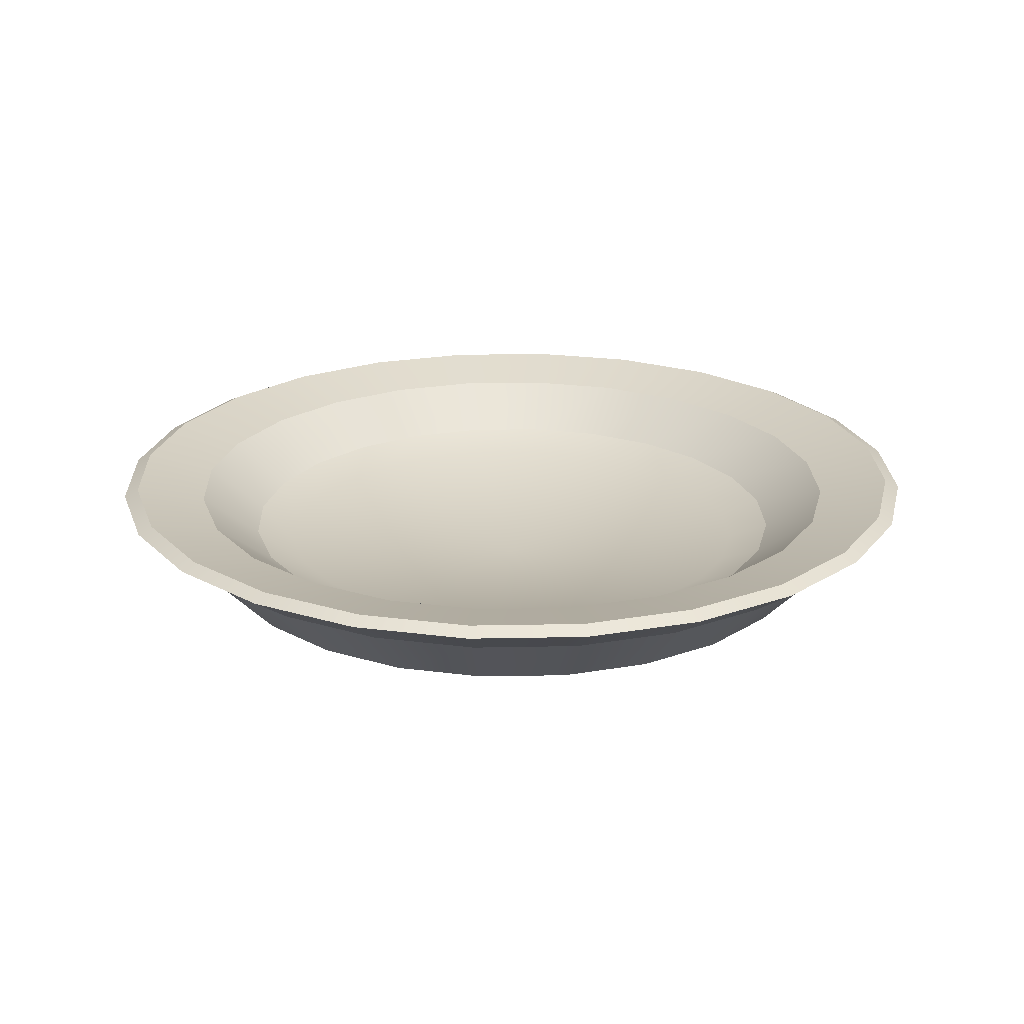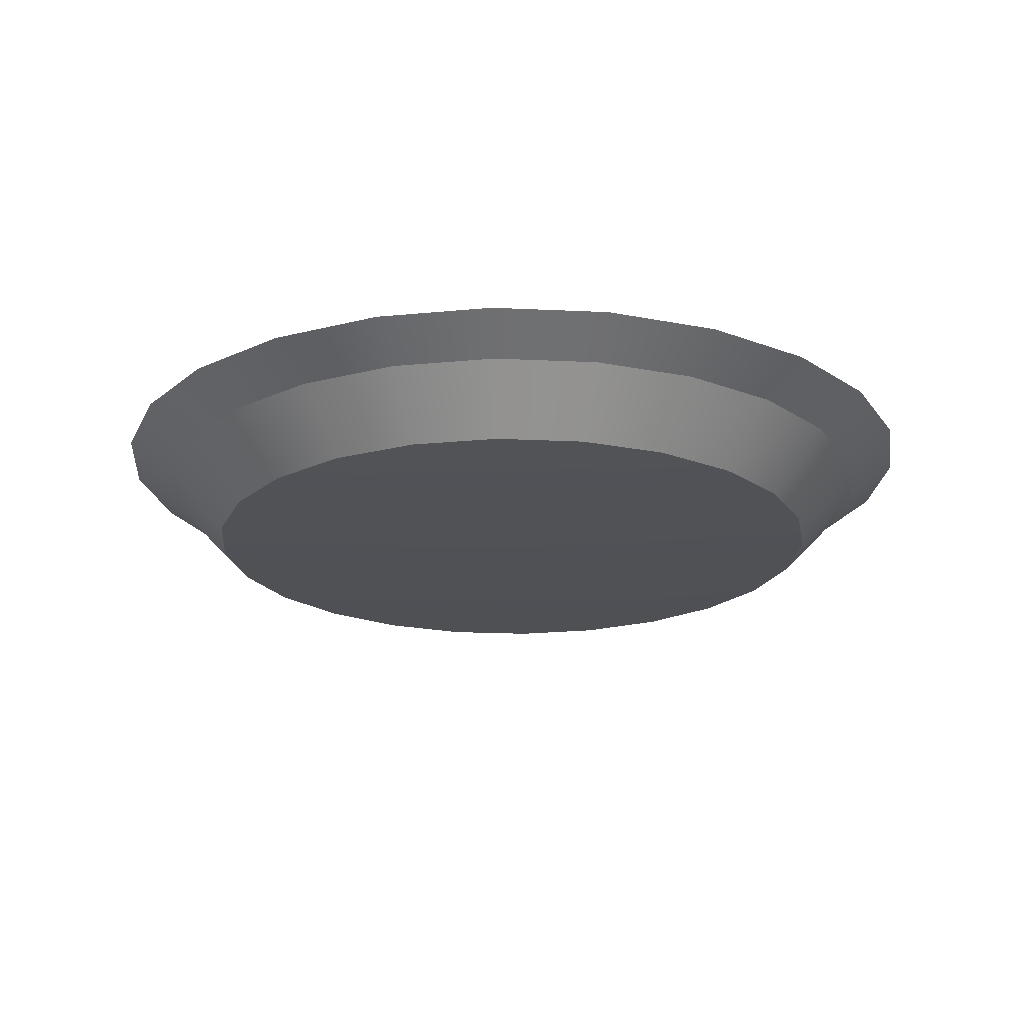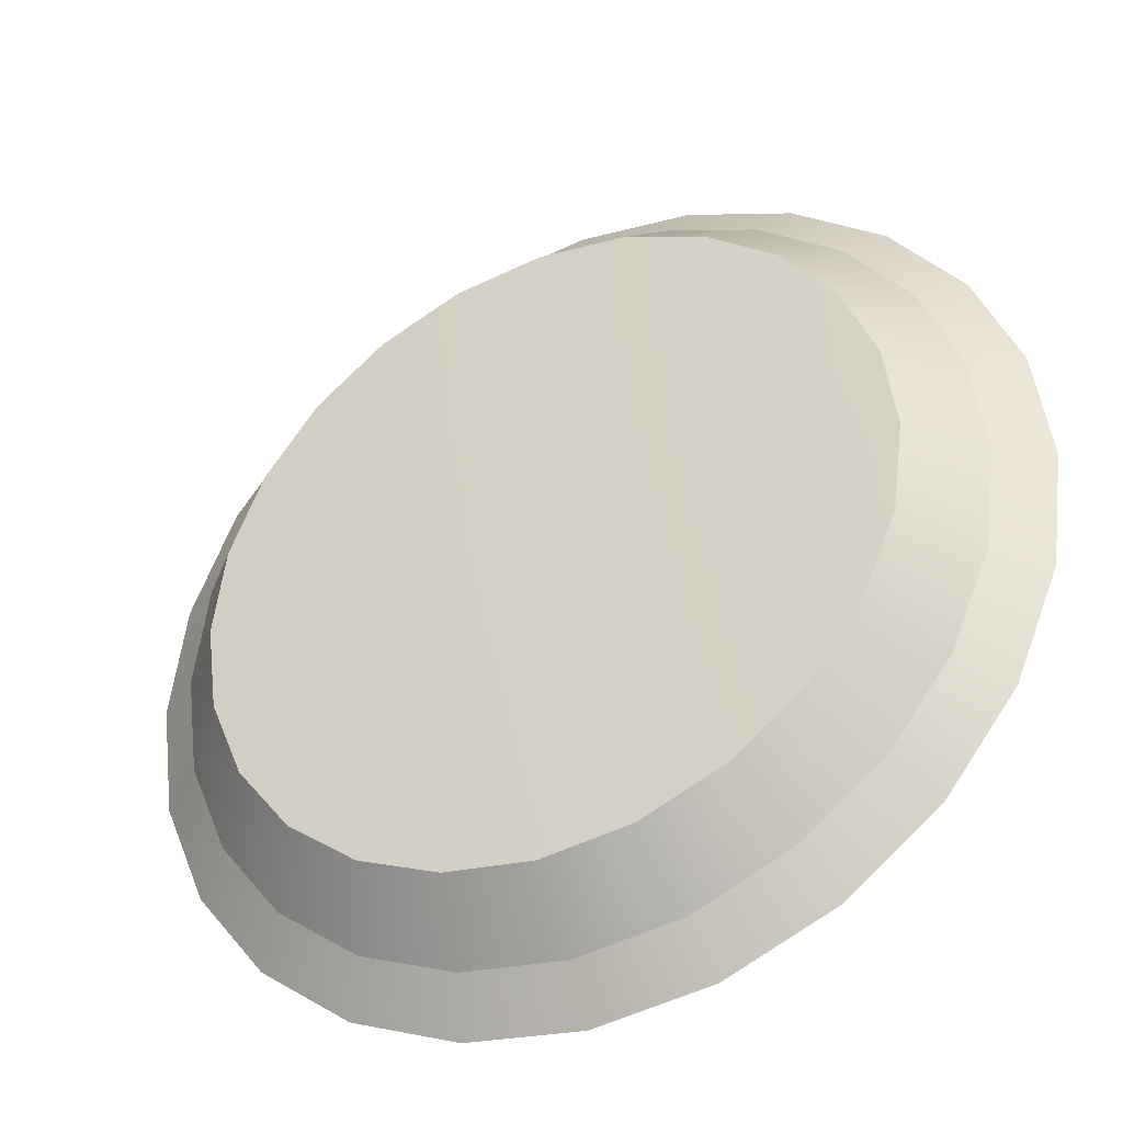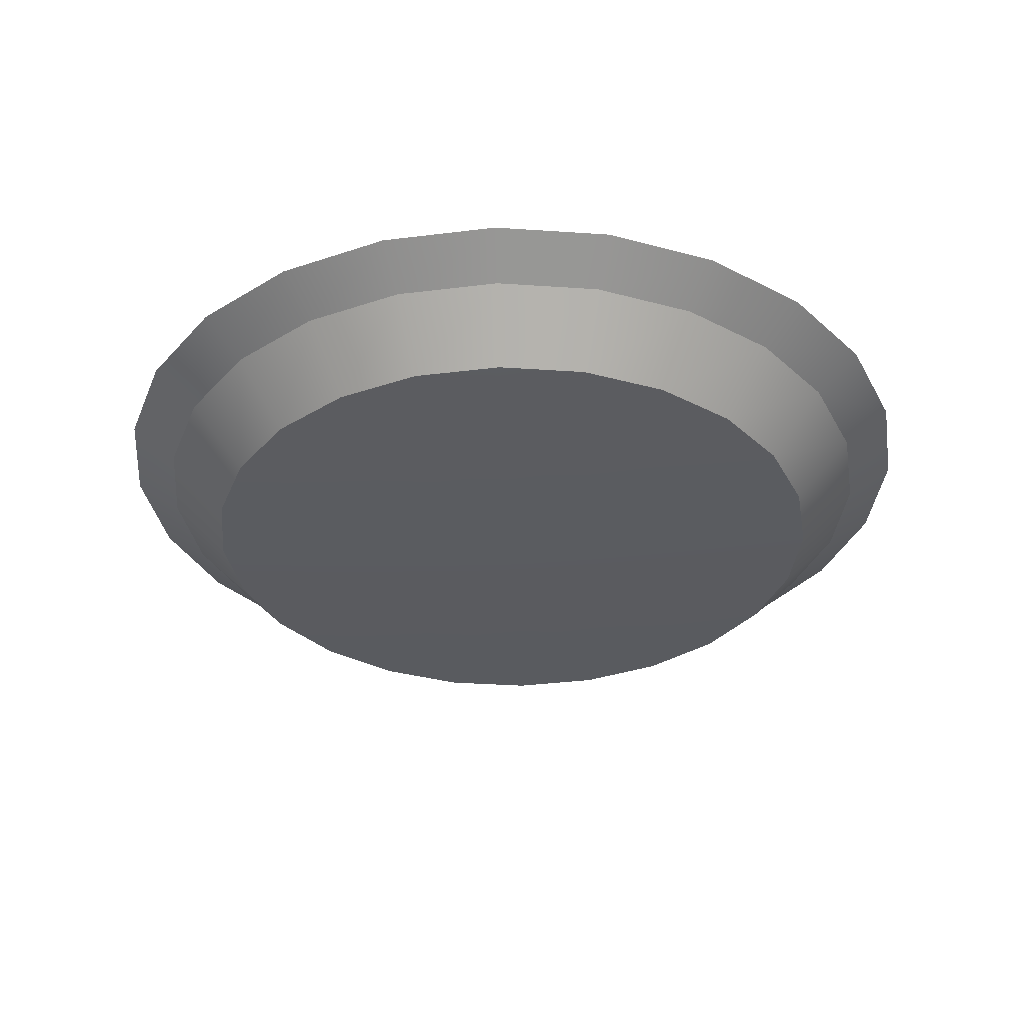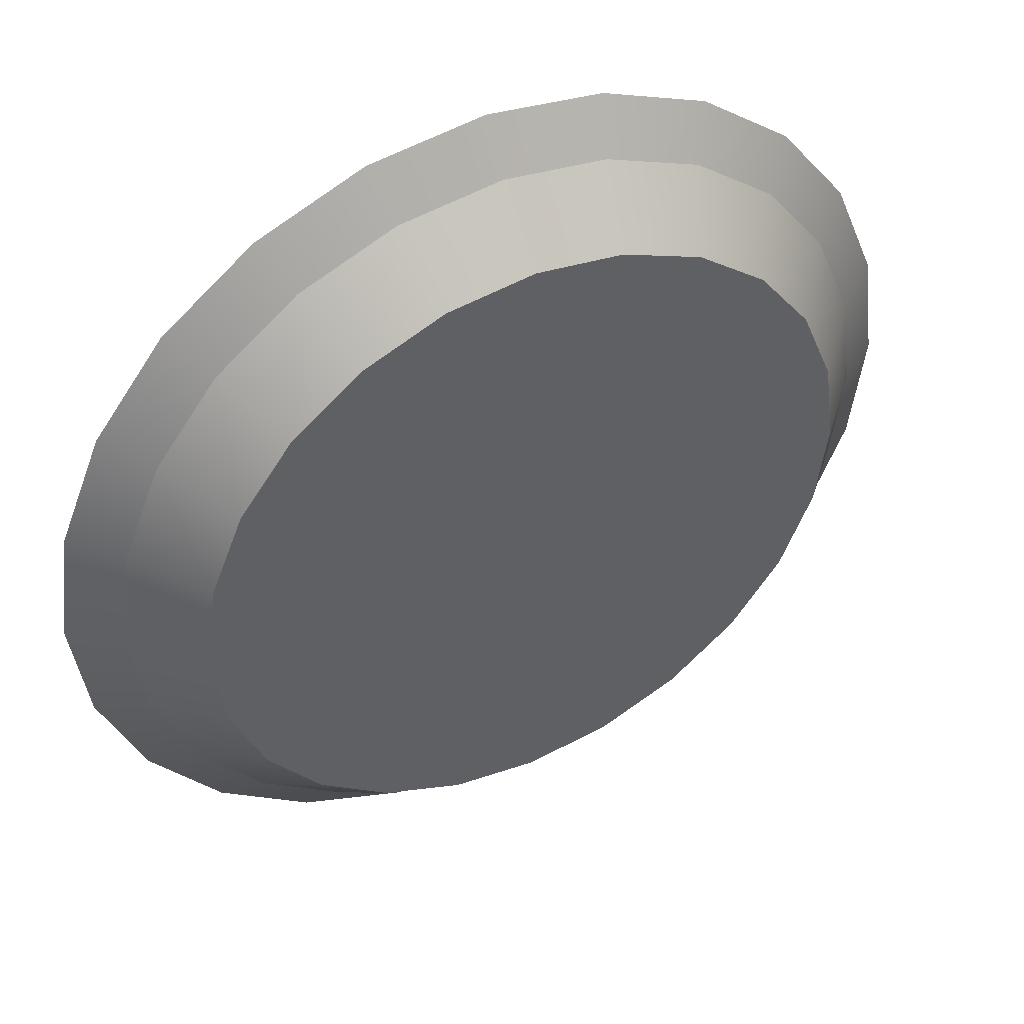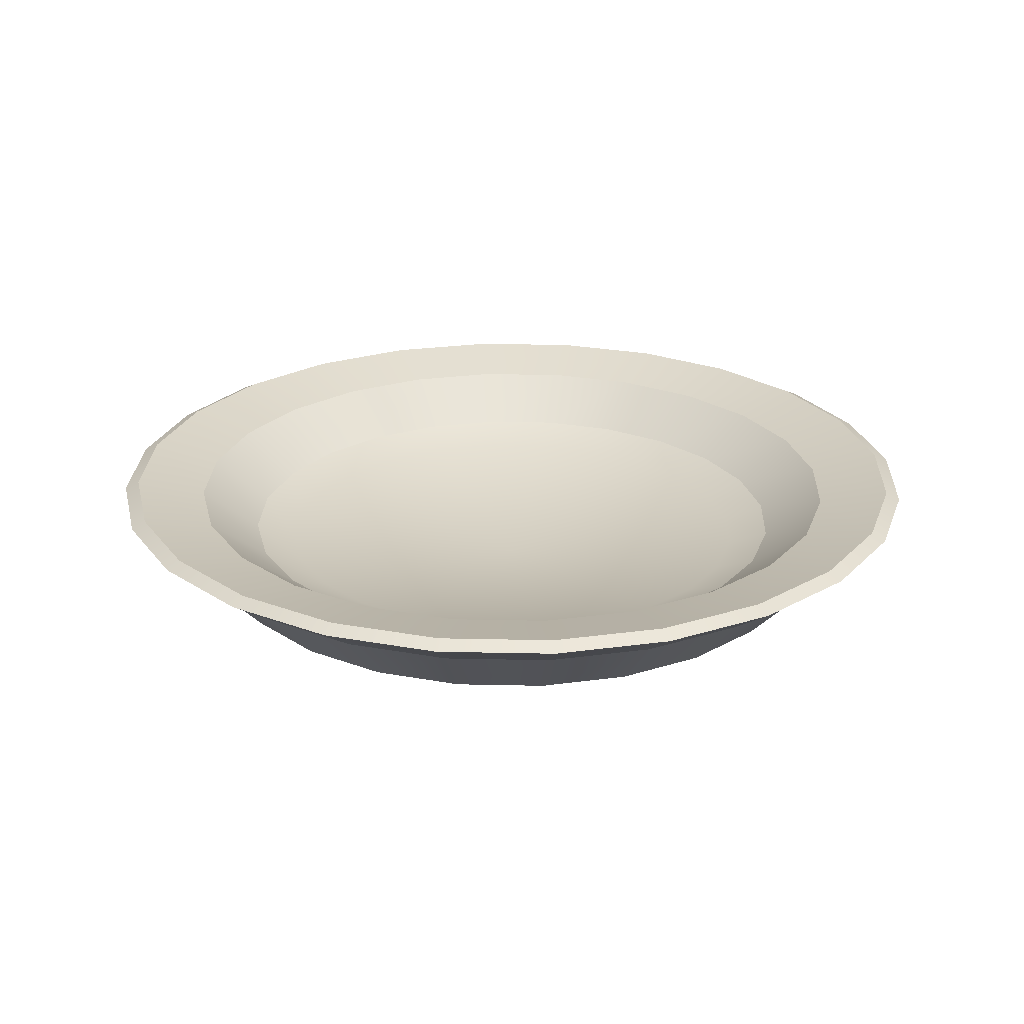
<metadata>
{"format":"obj","ext":"obj","renderer":"f3d","projection":"perspective","resolution":1024,"background":"white","views":[{"elev":22.3,"azim":-54.5,"up":"+Y"},{"elev":-20.4,"azim":-42.4,"up":"+Y"},{"elev":-38.0,"azim":25.7,"up":"+Z"},{"elev":-33.7,"azim":-102.8,"up":"+Y"},{"elev":45.4,"azim":-27.1,"up":"+Z"},{"elev":24.3,"azim":-125.4,"up":"+Y"}]}
</metadata>
<code>
o Plato
v 0 -0.003154 -0.2209
v 0 0.01005 -0.1986
v 0.1104 -0.003154 -0.1913
v 0.09932 0.01005 -0.172
v 0.1913 -0.003154 -0.1104
v 0.172 0.01005 -0.09932
v 0.2209 -0.003154 0
v 0.1986 0.01005 0
v 0.1913 -0.003154 0.1104
v 0.172 0.01005 0.09932
v 0.1104 -0.003154 0.1913
v 0.09932 0.01005 0.172
v -0 -0.003154 0.2209
v -0 0.01005 0.1986
v -0.1104 -0.003154 0.1913
v -0.09932 0.01005 0.172
v -0.1913 -0.003154 0.1104
v -0.172 0.01005 0.09932
v -0.2209 -0.003154 -0
v -0.1986 0.01005 -0
v -0.1913 -0.003154 -0.1104
v -0.172 0.01005 -0.09932
v -0.1104 -0.003154 -0.1913
v -0.09932 0.01005 -0.172
v 0.1197 0.01909 -0.2073
v 0 0.01909 -0.2394
v 0.2073 0.01909 -0.1197
v 0.2394 0.01909 0
v 0.2073 0.01909 0.1197
v 0.1197 0.01909 0.2073
v -0 0.01909 0.2394
v -0.1197 0.01909 0.2073
v -0.2073 0.01909 0.1197
v -0.2394 0.01909 -0
v -0.2073 0.01909 -0.1197
v -0.1197 0.01909 -0.2073
v 0 -0.04005 -0
v 0.071 -0.02344 -0.123
v -0 -0.02344 -0.142
v 0.123 -0.02344 -0.071
v 0.142 -0.02344 -0
v 0.123 -0.02344 0.071
v 0.071 -0.02344 0.123
v 0 -0.02344 0.142
v -0.071 -0.02344 0.123
v -0.123 -0.02344 0.071
v -0.142 -0.02344 0
v -0.123 -0.02344 -0.071
v -0.071 -0.02344 -0.123
v 0.08264 -0.01443 -0.1431
v -0 -0.01443 -0.1653
v 0.1431 -0.01443 -0.08264
v 0.1653 -0.01443 -0
v 0.1431 -0.01443 0.08264
v 0.08264 -0.01443 0.1431
v -0 -0.01443 0.1653
v -0.08264 -0.01443 0.1431
v -0.1431 -0.01443 0.08264
v -0.1653 -0.01443 0
v -0.1431 -0.01443 -0.08264
v -0.08264 -0.01443 -0.1431
v -0 0.01515 -0.2475
v 0.1238 0.01515 -0.2143
v 0.2143 0.01515 -0.1238
v 0.2475 0.01515 -0
v 0.2143 0.01515 0.1238
v 0.1238 0.01515 0.2143
v 0 0.01515 0.2475
v -0.1238 0.01515 0.2143
v -0.2143 0.01515 0.1238
v -0.2475 0.01515 0
v -0.2143 0.01515 -0.1238
v -0.1238 0.01515 -0.2143
v -0 -0.04323 -0
v -0 -0.0377 -0.1877
v 0.09387 -0.0377 -0.1626
v 0.1626 -0.0377 -0.09387
v 0.1877 -0.0377 -0
v 0.1626 -0.0377 0.09387
v 0.09387 -0.0377 0.1626
v -0 -0.0377 0.1877
v -0.09387 -0.0377 0.1626
v -0.1626 -0.0377 0.09387
v -0.1877 -0.0377 0
v -0.1626 -0.0377 -0.09387
v -0.09387 -0.0377 -0.1626
v 0.06406 0.01515 -0.2391
v 0.06195 0.01909 -0.2312
v 0.05141 0.01005 -0.1919
v 0.04278 -0.01443 -0.1596
v 0.03675 -0.02344 -0.1372
v 0.05717 -0.003154 -0.2134
v 0.04859 -0.0377 -0.1813
v 0.175 0.01515 -0.175
v 0.1693 0.01909 -0.1693
v 0.1405 0.01005 -0.1405
v 0.1169 -0.01443 -0.1169
v 0.1004 -0.02344 -0.1004
v 0.1562 -0.003154 -0.1562
v 0.1328 -0.0377 -0.1328
v 0.2391 0.01515 -0.06406
v 0.2312 0.01909 -0.06195
v 0.1919 0.01005 -0.05141
v 0.1596 -0.01443 -0.04278
v 0.1372 -0.02344 -0.03675
v 0.2134 -0.003154 -0.05717
v 0.1813 -0.0377 -0.04859
v 0.2391 0.01515 0.06406
v 0.2312 0.01909 0.06195
v 0.1919 0.01005 0.05141
v 0.1596 -0.01443 0.04278
v 0.1372 -0.02344 0.03675
v 0.2134 -0.003154 0.05717
v 0.1813 -0.0377 0.04859
v 0.175 0.01515 0.175
v 0.1693 0.01909 0.1693
v 0.1405 0.01005 0.1405
v 0.1169 -0.01443 0.1169
v 0.1004 -0.02344 0.1004
v 0.1562 -0.003154 0.1562
v 0.1328 -0.0377 0.1328
v 0.06406 0.01515 0.2391
v 0.06195 0.01909 0.2312
v 0.05141 0.01005 0.1919
v 0.04278 -0.01443 0.1596
v 0.03675 -0.02344 0.1372
v 0.05717 -0.003154 0.2134
v 0.04859 -0.0377 0.1813
v -0.06406 0.01515 0.2391
v -0.06195 0.01909 0.2312
v -0.05141 0.01005 0.1919
v -0.04278 -0.01443 0.1596
v -0.03675 -0.02344 0.1372
v -0.05717 -0.003154 0.2134
v -0.04859 -0.0377 0.1813
v -0.175 0.01515 0.175
v -0.1693 0.01909 0.1693
v -0.1405 0.01005 0.1405
v -0.1169 -0.01443 0.1169
v -0.1004 -0.02344 0.1004
v -0.1562 -0.003154 0.1562
v -0.1328 -0.0377 0.1328
v -0.2391 0.01515 0.06406
v -0.2312 0.01909 0.06195
v -0.1919 0.01005 0.05141
v -0.1596 -0.01443 0.04278
v -0.1372 -0.02344 0.03675
v -0.2134 -0.003154 0.05717
v -0.1813 -0.0377 0.04859
v -0.2391 0.01515 -0.06406
v -0.2312 0.01909 -0.06195
v -0.1919 0.01005 -0.05141
v -0.1596 -0.01443 -0.04278
v -0.1372 -0.02344 -0.03675
v -0.2134 -0.003154 -0.05717
v -0.1813 -0.0377 -0.04859
v -0.175 0.01515 -0.175
v -0.1693 0.01909 -0.1693
v -0.1405 0.01005 -0.1405
v -0.1169 -0.01443 -0.1169
v -0.1004 -0.02344 -0.1004
v -0.1562 -0.003154 -0.1562
v -0.1328 -0.0377 -0.1328
v -0.06406 0.01515 -0.2391
v -0.06195 0.01909 -0.2312
v -0.05141 0.01005 -0.1919
v -0.04278 -0.01443 -0.1596
v -0.03675 -0.02344 -0.1372
v -0.05717 -0.003154 -0.2134
v -0.04859 -0.0377 -0.1813
f 87 88 25 63
f 94 95 27 64
f 101 102 28 65
f 108 109 29 66
f 115 116 30 67
f 122 123 31 68
f 129 130 32 69
f 136 137 33 70
f 143 144 34 71
f 150 151 35 72
f 145 18 58 146
f 157 158 36 73
f 164 165 26 62
f 134 15 82 135
f 89 4 25 88
f 96 6 27 95
f 103 8 28 102
f 110 10 29 109
f 117 12 30 116
f 124 14 31 123
f 131 16 32 130
f 138 18 33 137
f 145 20 34 144
f 152 22 35 151
f 159 24 36 158
f 166 2 26 165
f 124 12 55 125
f 103 6 52 104
f 152 20 59 153
f 131 14 56 132
f 110 8 53 111
f 159 22 60 160
f 89 2 51 90
f 138 16 57 139
f 117 10 54 118
f 166 24 61 167
f 96 4 50 97
f 37 38 91 39
f 37 40 98 38
f 37 41 105 40
f 37 42 112 41
f 37 43 119 42
f 37 44 126 43
f 37 45 133 44
f 37 46 140 45
f 37 47 147 46
f 37 48 154 47
f 37 49 161 48
f 37 39 168 49
f 91 38 50 90
f 98 40 52 97
f 105 41 53 104
f 112 42 54 111
f 119 43 55 118
f 126 44 56 125
f 133 45 57 132
f 140 46 58 139
f 147 47 59 146
f 154 48 60 153
f 161 49 61 160
f 168 39 51 167
f 92 1 62 87
f 99 3 63 94
f 106 5 64 101
f 113 7 65 108
f 120 9 66 115
f 127 11 67 122
f 134 13 68 129
f 141 15 69 136
f 148 17 70 143
f 155 19 71 150
f 162 21 72 157
f 169 23 73 164
f 113 9 79 114
f 162 23 86 163
f 92 3 76 93
f 141 17 83 142
f 120 11 80 121
f 169 1 75 170
f 99 5 77 100
f 148 19 84 149
f 127 13 81 128
f 106 7 78 107
f 155 21 85 156
f 74 75 93 76
f 74 76 100 77
f 74 77 107 78
f 74 78 114 79
f 74 79 121 80
f 74 80 128 81
f 74 81 135 82
f 74 82 142 83
f 74 83 149 84
f 74 84 156 85
f 74 85 163 86
f 74 86 170 75
f 1 92 93 75
f 3 92 87 63
f 39 91 90 51
f 4 89 90 50
f 2 89 88 26
f 62 26 88 87
f 3 99 100 76
f 5 99 94 64
f 38 98 97 50
f 6 96 97 52
f 4 96 95 25
f 63 25 95 94
f 5 106 107 77
f 7 106 101 65
f 40 105 104 52
f 8 103 104 53
f 6 103 102 27
f 64 27 102 101
f 7 113 114 78
f 9 113 108 66
f 41 112 111 53
f 10 110 111 54
f 8 110 109 28
f 65 28 109 108
f 9 120 121 79
f 11 120 115 67
f 42 119 118 54
f 12 117 118 55
f 10 117 116 29
f 66 29 116 115
f 11 127 128 80
f 13 127 122 68
f 43 126 125 55
f 14 124 125 56
f 12 124 123 30
f 67 30 123 122
f 15 134 129 69
f 44 133 132 56
f 16 131 132 57
f 14 131 130 31
f 13 134 135 81
f 68 31 130 129
f 15 141 142 82
f 17 141 136 70
f 45 140 139 57
f 18 138 139 58
f 16 138 137 32
f 69 32 137 136
f 17 148 149 83
f 19 148 143 71
f 46 147 146 58
f 18 145 144 33
f 20 145 146 59
f 70 33 144 143
f 19 155 156 84
f 21 155 150 72
f 47 154 153 59
f 22 152 153 60
f 20 152 151 34
f 71 34 151 150
f 21 162 163 85
f 23 162 157 73
f 48 161 160 60
f 24 159 160 61
f 22 159 158 35
f 72 35 158 157
f 23 169 170 86
f 1 169 164 62
f 49 168 167 61
f 2 166 167 51
f 24 166 165 36
f 73 36 165 164

</code>
